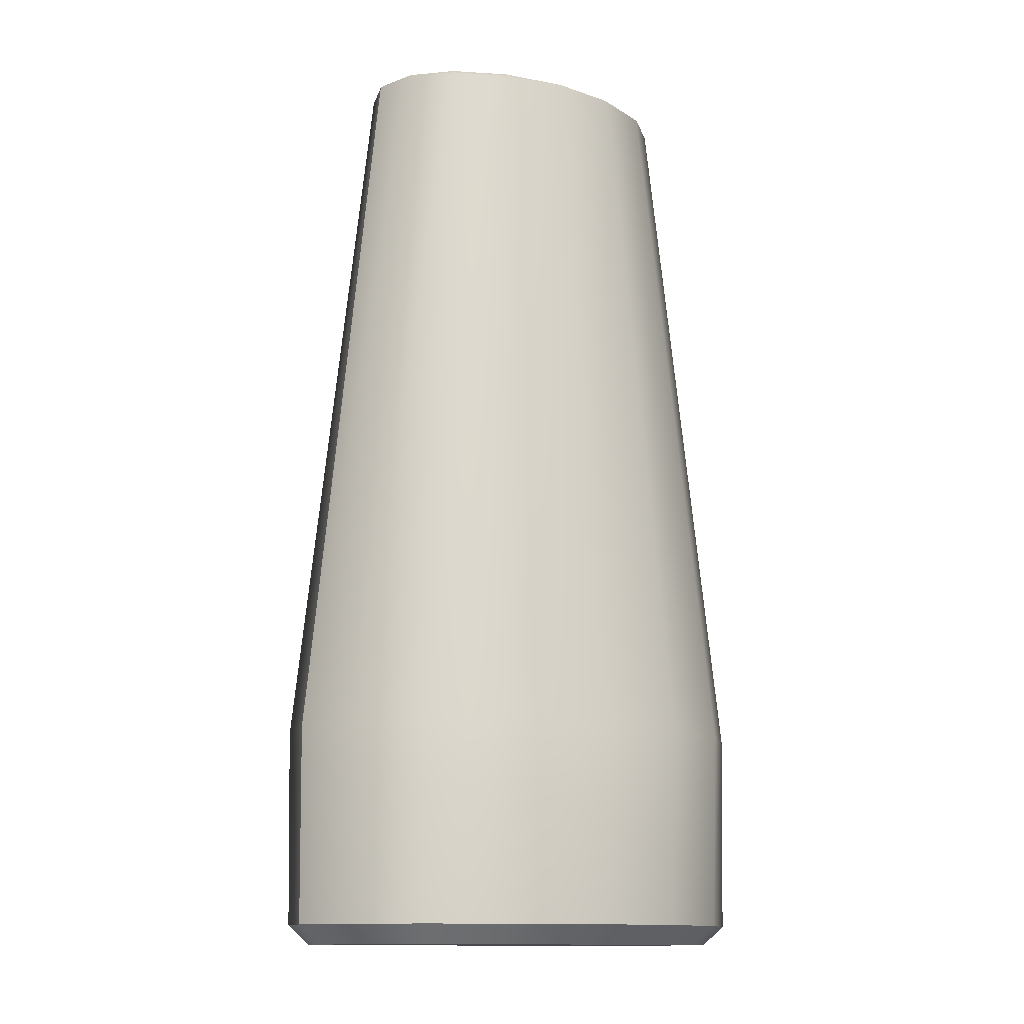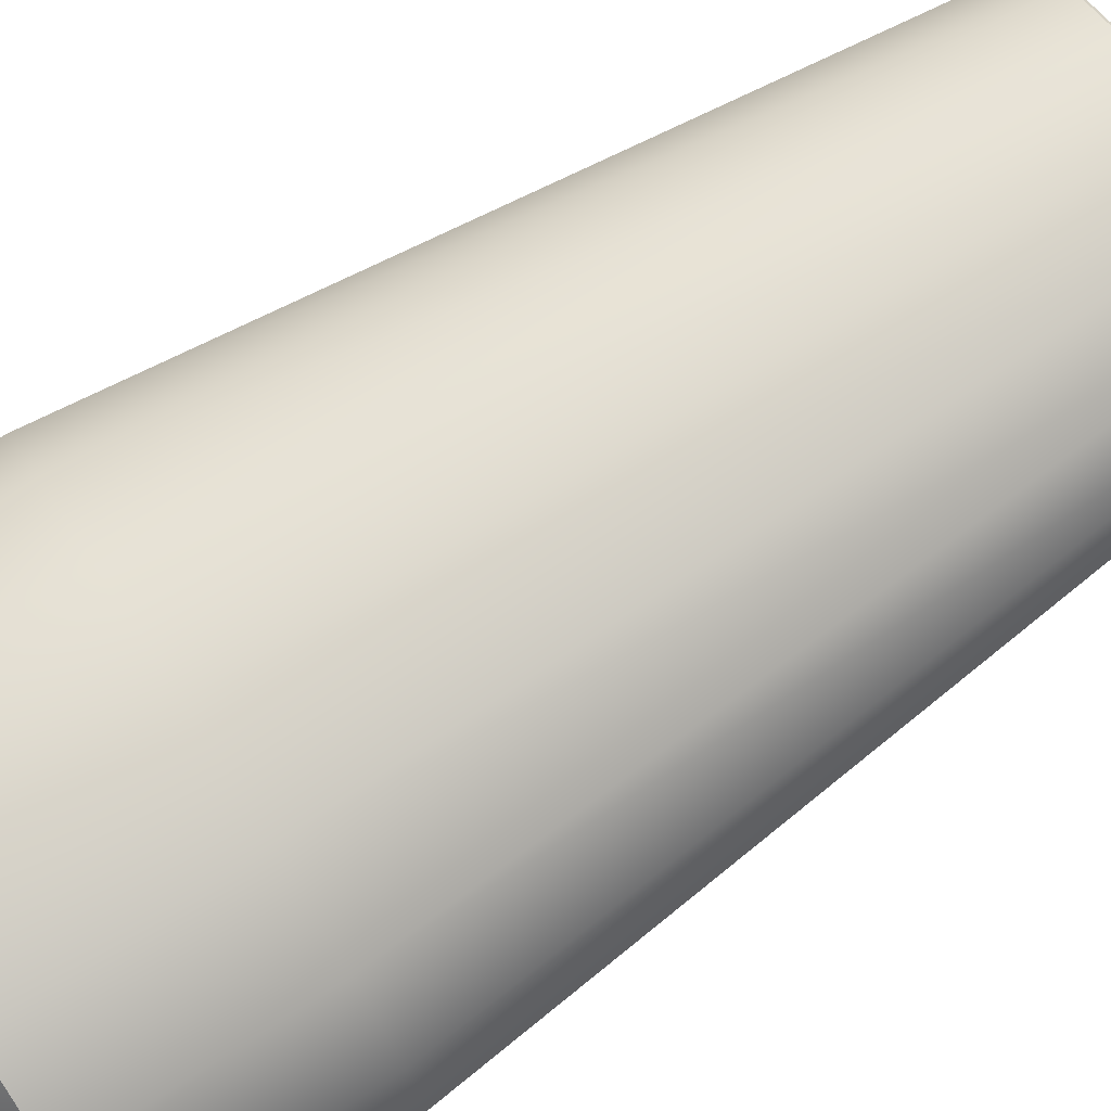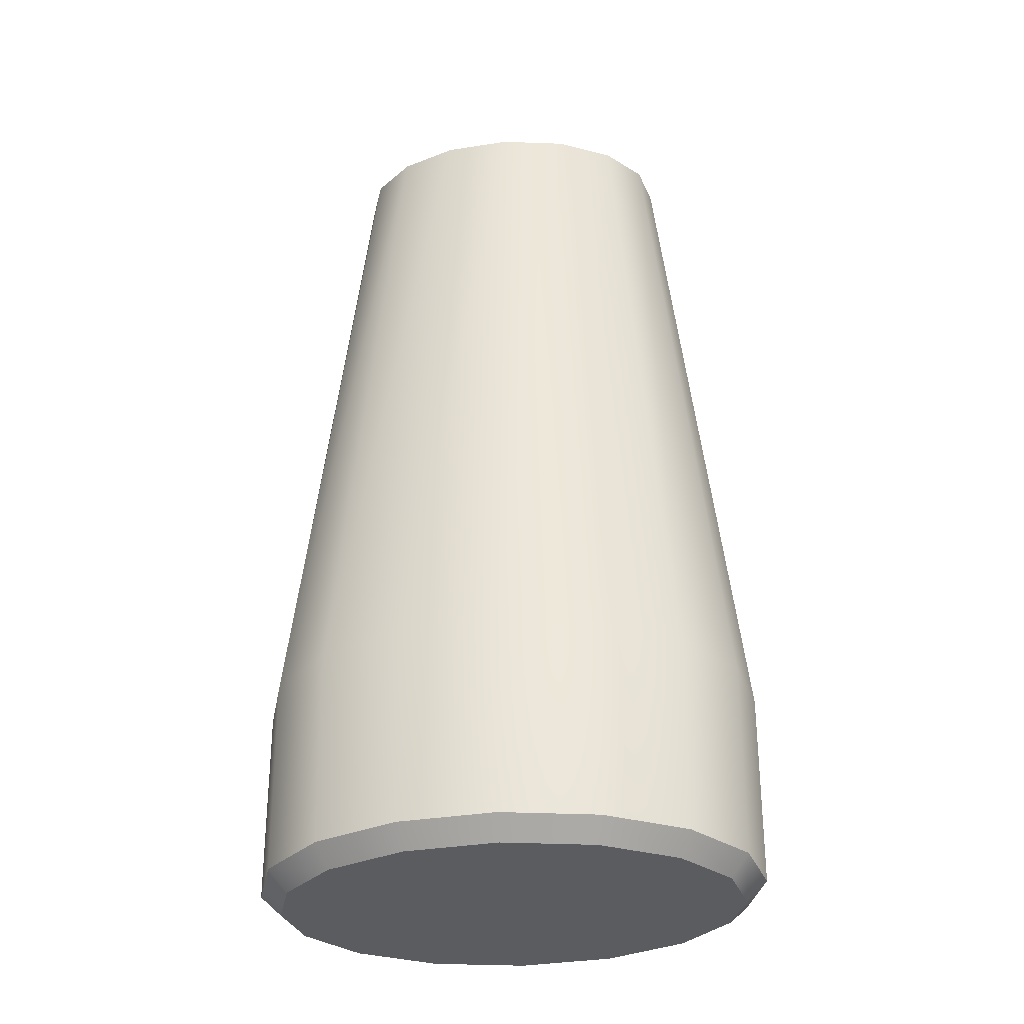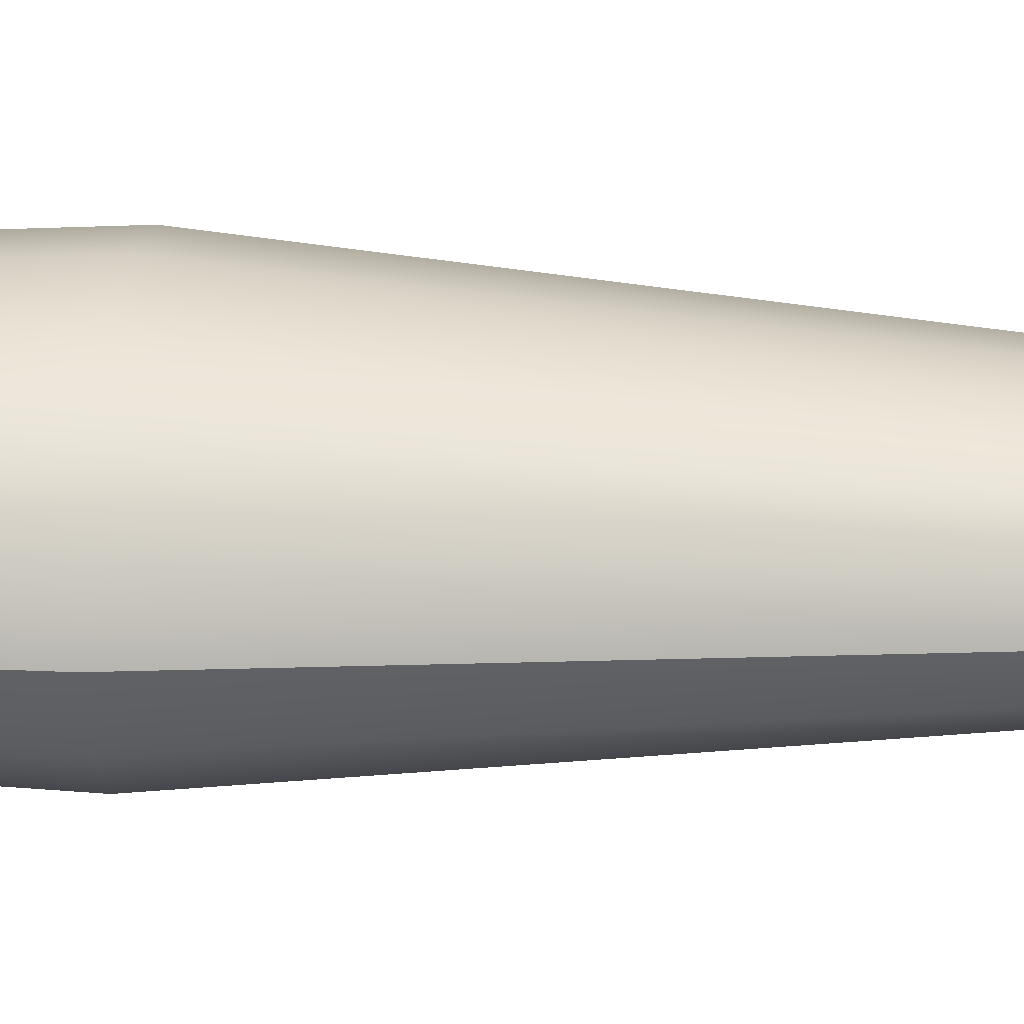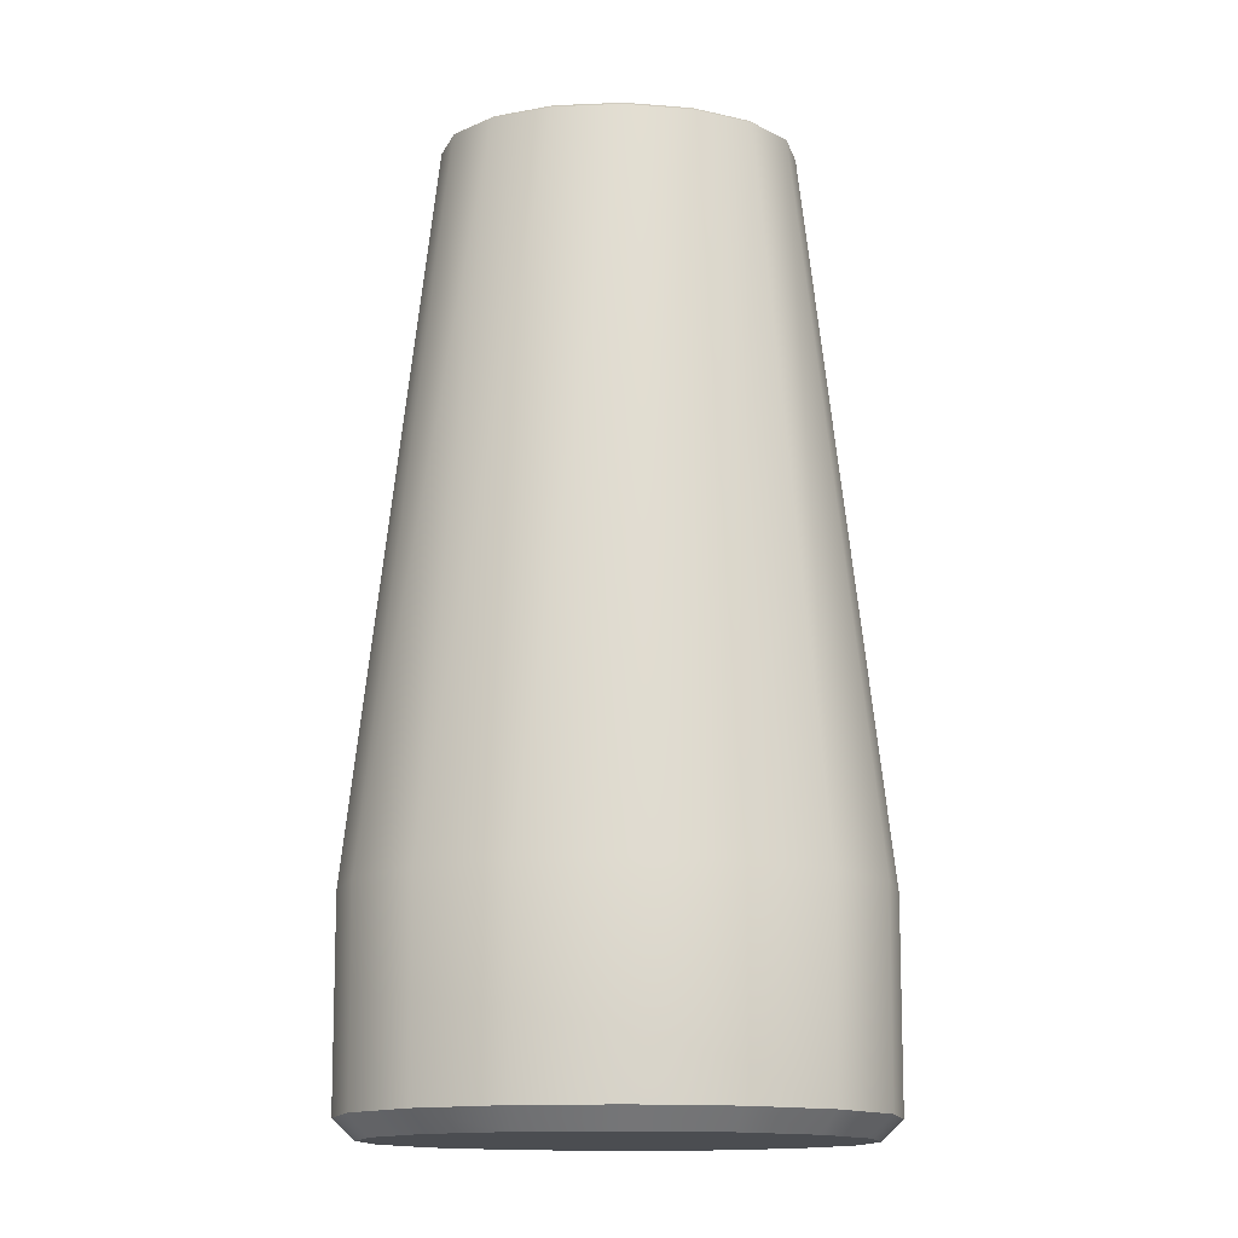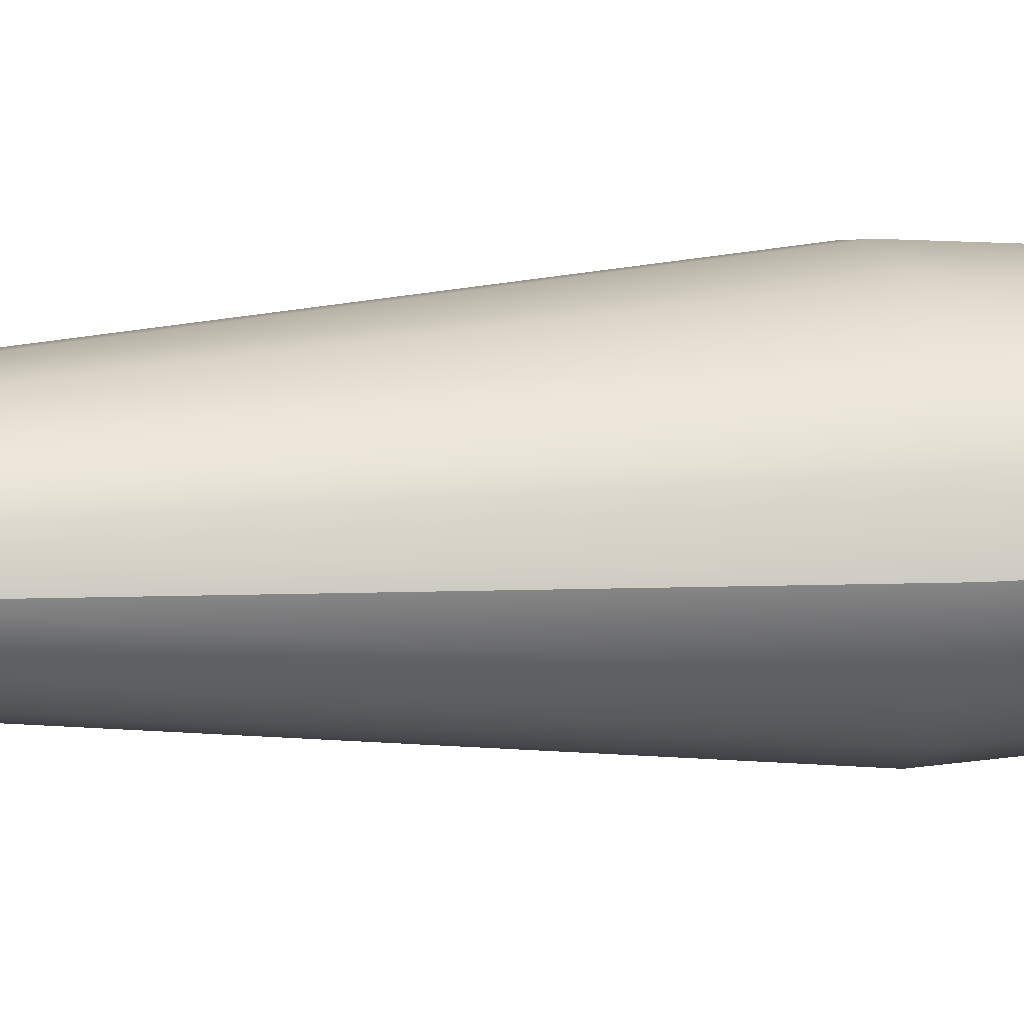
<metadata>
{"format":"obj","ext":"obj","renderer":"f3d","projection":"perspective","resolution":1024,"background":"white","views":[{"elev":-12.7,"azim":-31.5,"up":"+Y"},{"elev":74.5,"azim":57.3,"up":"+Z"},{"elev":-34.8,"azim":4.5,"up":"+Y"},{"elev":24.9,"azim":93.5,"up":"+Z"},{"elev":-15.7,"azim":177.9,"up":"+Y"},{"elev":12.5,"azim":-100.3,"up":"+Z"}]}
</metadata>
<code>
v 0 0 0
v -2.769 6.276 4.849
v -5.116 6.276 3.711
v -6.685 6.276 2.008
v -7.236 6.276 -2e-06
v -6.685 6.276 -2.008
v -5.116 6.276 -3.711
v -2.769 6.276 -4.849
v 4e-06 6.276 -5.248
v 2.769 6.276 -4.849
v 5.116 6.276 -3.711
v 6.685 6.276 -2.008
v 7.236 6.276 -0
v 6.685 6.276 2.008
v 5.116 6.276 3.711
v 2.769 6.276 4.849
v -1e-06 6.276 5.248
v 6.625 0.5644 -1.896
v 6.13 0 -1.535
v 5.061 0.5642 -3.497
v 4.758 0 -2.939
v 2.734 0.564 -4.56
v 2.597 0 -3.926
v 4e-06 0.564 -4.932
v 3e-06 0 -4.279
v -2.734 0.564 -4.56
v -2.597 0 -3.926
v -5.061 0.5642 -3.497
v -4.758 0 -2.939
v -6.625 0.5644 -1.896
v -6.13 0 -1.535
v -7.176 0.5646 -2e-06
v -6.576 0 -1e-06
v -6.625 0.5644 1.896
v -6.13 0 1.535
v -5.061 0.5642 3.497
v -4.758 0 2.939
v -2.734 0.564 4.56
v -2.597 0 3.926
v -1e-06 0.564 4.932
v -1e-06 0 4.279
v 2.734 0.564 4.56
v 2.597 0 3.926
v 5.061 0.5642 3.497
v 4.758 0 2.939
v 6.625 0.5644 1.896
v 6.13 0 1.535
v 7.176 0.5646 -0
v 6.576 0 -0
v 5.625 1.052 -1.318
v 5.68 1.142 -1.28
v 4.47 1.153 -2.539
v 4.397 1.076 -2.564
v 6.016 1.04 -0
v 6.046 1.136 -0
v 2.463 1.161 -3.47
v 2.414 1.094 -3.47
v 3e-06 1.163 -3.809
v 3e-06 1.1 -3.798
v -2.463 1.161 -3.47
v -2.414 1.094 -3.47
v -4.47 1.153 -2.539
v -4.397 1.076 -2.564
v -5.68 1.142 -1.28
v -5.625 1.052 -1.318
v -6.046 1.136 -1e-06
v -6.016 1.04 -1e-06
v -5.68 1.142 1.28
v -5.625 1.052 1.318
v -4.47 1.153 2.539
v -4.397 1.076 2.564
v -2.463 1.161 3.47
v -2.414 1.094 3.47
v -1e-06 1.163 3.809
v -1e-06 1.1 3.798
v 2.463 1.161 3.47
v 2.414 1.094 3.47
v 4.47 1.153 2.539
v 4.397 1.076 2.564
v 5.68 1.142 1.28
v 5.625 1.052 1.318
v 4.387 6.244 -2.692
v 5.598 6.232 -1.385
v 2.414 6.253 -3.646
v 3e-06 6.256 -3.994
v -2.414 6.253 -3.646
v -4.387 6.244 -2.692
v -5.598 6.232 -1.385
v -5.983 6.226 -1e-06
v -5.598 6.232 1.385
v -4.387 6.244 2.692
v -2.414 6.253 3.646
v -1e-06 6.256 3.994
v 2.414 6.253 3.646
v 4.387 6.244 2.692
v 5.598 6.232 1.385
v 5.983 6.226 -0
v -0 1.254 0
v 4.596 27.02 -1.198
v 4.496 27.12 -1.122
v 3.526 27.02 -2.219
v 3.472 27.12 -2.107
v 4.97 27.02 0
v 4.839 27.12 0
v 1.913 27.02 -2.904
v 1.888 27.12 -2.782
v 3e-06 27.02 -3.146
v 3e-06 27.12 -3.021
v -1.913 27.02 -2.904
v -1.888 27.12 -2.782
v -3.526 27.02 -2.219
v -3.472 27.12 -2.107
v -4.596 27.02 -1.198
v -4.496 27.12 -1.122
v -4.97 27.02 -1e-06
v -4.839 27.12 -1e-06
v -4.596 27.02 1.198
v -4.496 27.12 1.122
v -3.526 27.02 2.219
v -3.472 27.12 2.107
v -1.913 27.02 2.904
v -1.888 27.12 2.782
v -1e-06 27.02 3.146
v -1e-06 27.12 3.021
v 1.913 27.02 2.904
v 1.888 27.12 2.782
v 3.526 27.02 2.219
v 3.472 27.12 2.107
v 4.596 27.02 1.198
v 4.496 27.12 1.122
v -1.567 26.91 1.718
v -1.586 27.04 1.821
v -2.858 27.03 1.313
v -2.816 26.91 1.216
v -3.629 27.03 0.6589
v -3.547 26.91 0.5908
v -3.881 27.03 -0
v -3.77 26.91 -0
v -3.629 27.03 -0.6589
v -3.547 26.91 -0.5908
v -2.858 27.03 -1.313
v -2.816 26.91 -1.216
v -1.586 27.04 -1.821
v -1.567 26.91 -1.718
v 1e-06 27.04 -2.014
v 2e-06 26.91 -1.908
v 1.586 27.04 -1.821
v 1.567 26.91 -1.718
v 2.858 27.03 -1.313
v 2.816 26.91 -1.216
v 3.629 27.03 -0.6589
v 3.547 26.91 -0.5908
v 3.881 27.03 -0
v 3.77 26.91 -0
v 3.629 27.03 0.6589
v 3.547 26.91 0.5908
v 2.858 27.03 1.313
v 2.816 26.91 1.216
v 1.586 27.04 1.821
v 1.567 26.91 1.718
v -1e-06 27.04 2.014
v -1e-06 26.91 1.908
f 50 53 52 51
f 51 55 54 50
f 53 57 56 52
f 57 59 58 56
f 59 61 60 58
f 61 63 62 60
f 63 65 64 62
f 65 67 66 64
f 67 69 68 66
f 69 71 70 68
f 71 73 72 70
f 73 75 74 72
f 75 77 76 74
f 77 79 78 76
f 79 81 80 78
f 81 54 55 80
f 50 83 82 53
f 53 82 84 57
f 57 84 85 59
f 59 85 86 61
f 61 86 87 63
f 63 87 88 65
f 65 88 89 67
f 67 89 90 69
f 69 90 91 71
f 71 91 92 73
f 73 92 93 75
f 75 93 94 77
f 77 94 95 79
f 79 95 96 81
f 81 96 97 54
f 54 97 83 50
f 52 98 51
f 56 98 52
f 58 98 56
f 60 98 58
f 62 98 60
f 64 98 62
f 66 98 64
f 68 98 66
f 70 98 68
f 72 98 70
f 74 98 72
f 76 98 74
f 78 98 76
f 80 98 78
f 55 98 80
f 51 98 55
f 18 19 21 20
f 19 18 48 49
f 20 21 23 22
f 22 23 25 24
f 24 25 27 26
f 26 27 29 28
f 28 29 31 30
f 30 31 33 32
f 32 33 35 34
f 34 35 37 36
f 36 37 39 38
f 38 39 41 40
f 40 41 43 42
f 42 43 45 44
f 44 45 47 46
f 46 47 49 48
f 18 20 11 12
f 20 22 10 11
f 22 24 9 10
f 24 26 8 9
f 26 28 7 8
f 28 30 6 7
f 30 32 5 6
f 32 34 4 5
f 34 36 3 4
f 36 38 2 3
f 38 40 17 2
f 40 42 16 17
f 42 44 15 16
f 44 46 14 15
f 46 48 13 14
f 48 18 12 13
f 21 19 1
f 23 21 1
f 25 23 1
f 27 25 1
f 29 27 1
f 31 29 1
f 33 31 1
f 35 33 1
f 37 35 1
f 39 37 1
f 41 39 1
f 43 41 1
f 45 43 1
f 47 45 1
f 49 47 1
f 19 49 1
f 99 100 104 103
f 100 99 101 102
f 102 101 105 106
f 103 104 130 129
f 106 105 107 108
f 108 107 109 110
f 110 109 111 112
f 112 111 113 114
f 114 113 115 116
f 116 115 117 118
f 118 117 119 120
f 120 119 121 122
f 122 121 123 124
f 124 123 125 126
f 126 125 127 128
f 128 127 129 130
f 131 132 161 162
f 132 131 134 133
f 133 134 136 135
f 135 136 138 137
f 137 138 140 139
f 139 140 142 141
f 141 142 144 143
f 143 144 146 145
f 145 146 148 147
f 147 148 150 149
f 149 150 152 151
f 151 152 154 153
f 153 154 156 155
f 155 156 158 157
f 157 158 160 159
f 159 160 162 161
f 91 134 131 92
f 90 136 134 91
f 89 138 136 90
f 88 140 138 89
f 87 142 140 88
f 86 144 142 87
f 85 146 144 86
f 84 148 146 85
f 82 150 148 84
f 83 152 150 82
f 97 154 152 83
f 96 156 154 97
f 95 158 156 96
f 94 160 158 95
f 93 162 160 94
f 92 131 162 93
f 3 2 121 119
f 4 3 119 117
f 5 4 117 115
f 6 5 115 113
f 7 6 113 111
f 8 7 111 109
f 9 8 109 107
f 10 9 107 105
f 11 10 105 101
f 12 11 101 99
f 13 12 99 103
f 14 13 103 129
f 15 14 129 127
f 16 15 127 125
f 17 16 125 123
f 2 17 123 121
f 122 132 133 120
f 120 133 135 118
f 118 135 137 116
f 116 137 139 114
f 114 139 141 112
f 112 141 143 110
f 110 143 145 108
f 108 145 147 106
f 106 147 149 102
f 102 149 151 100
f 100 151 153 104
f 104 153 155 130
f 130 155 157 128
f 128 157 159 126
f 126 159 161 124
f 124 161 132 122

</code>
